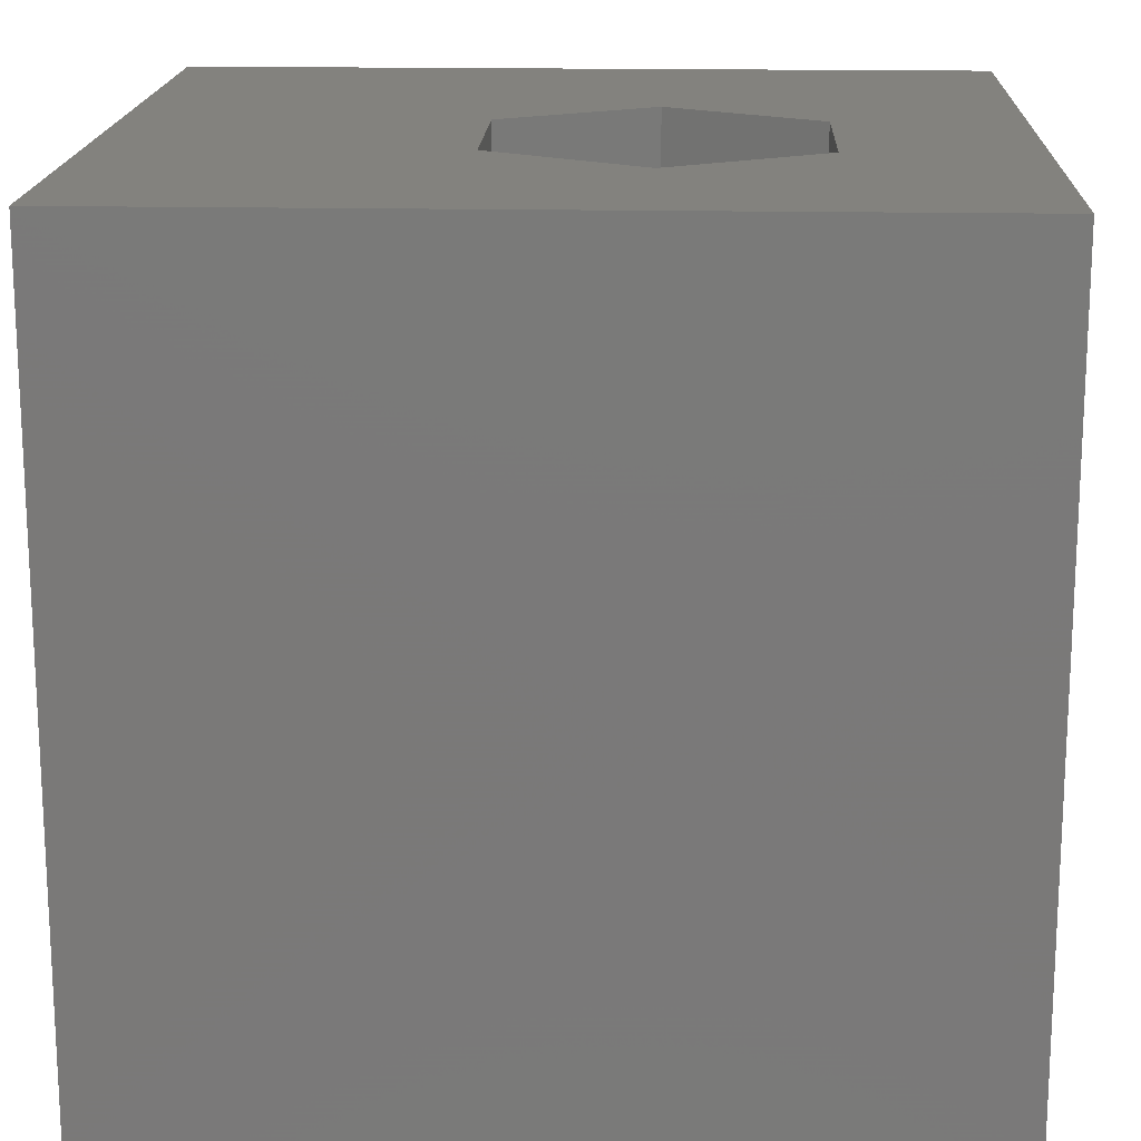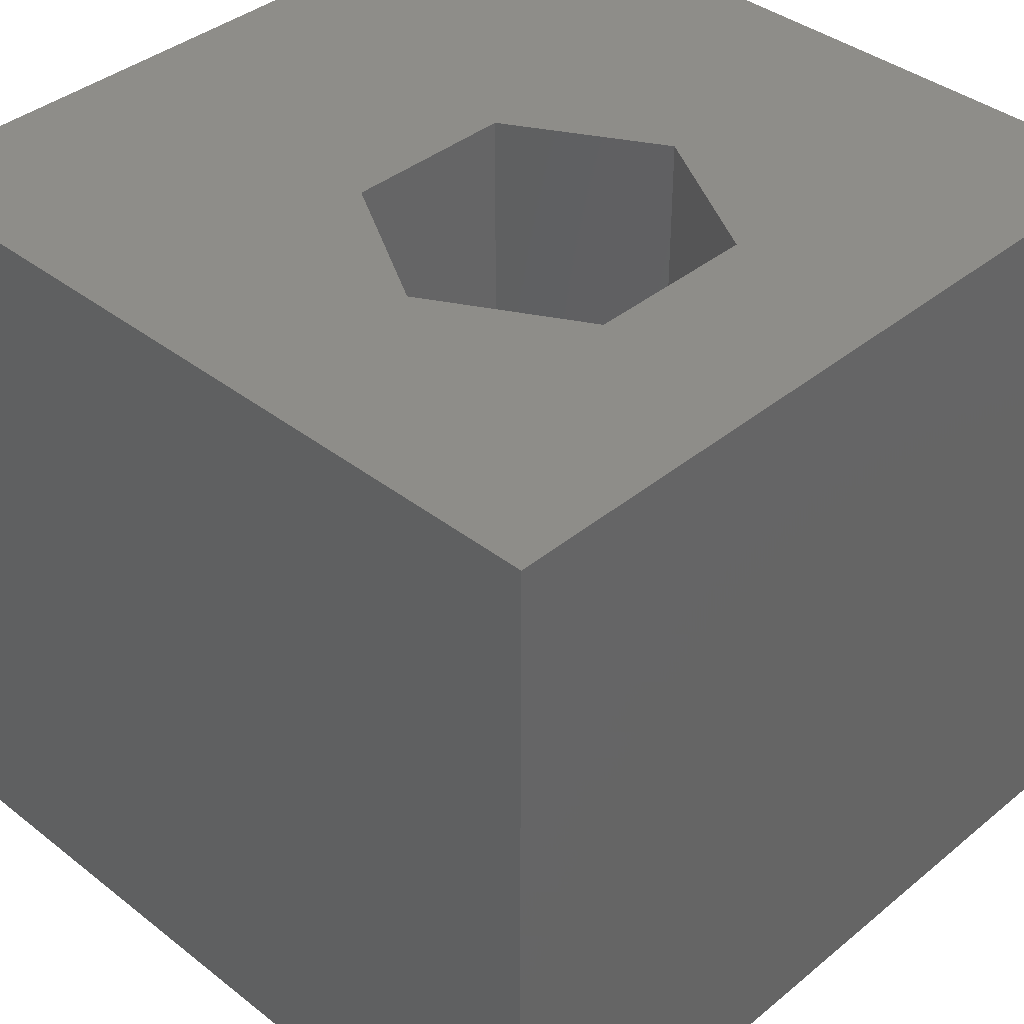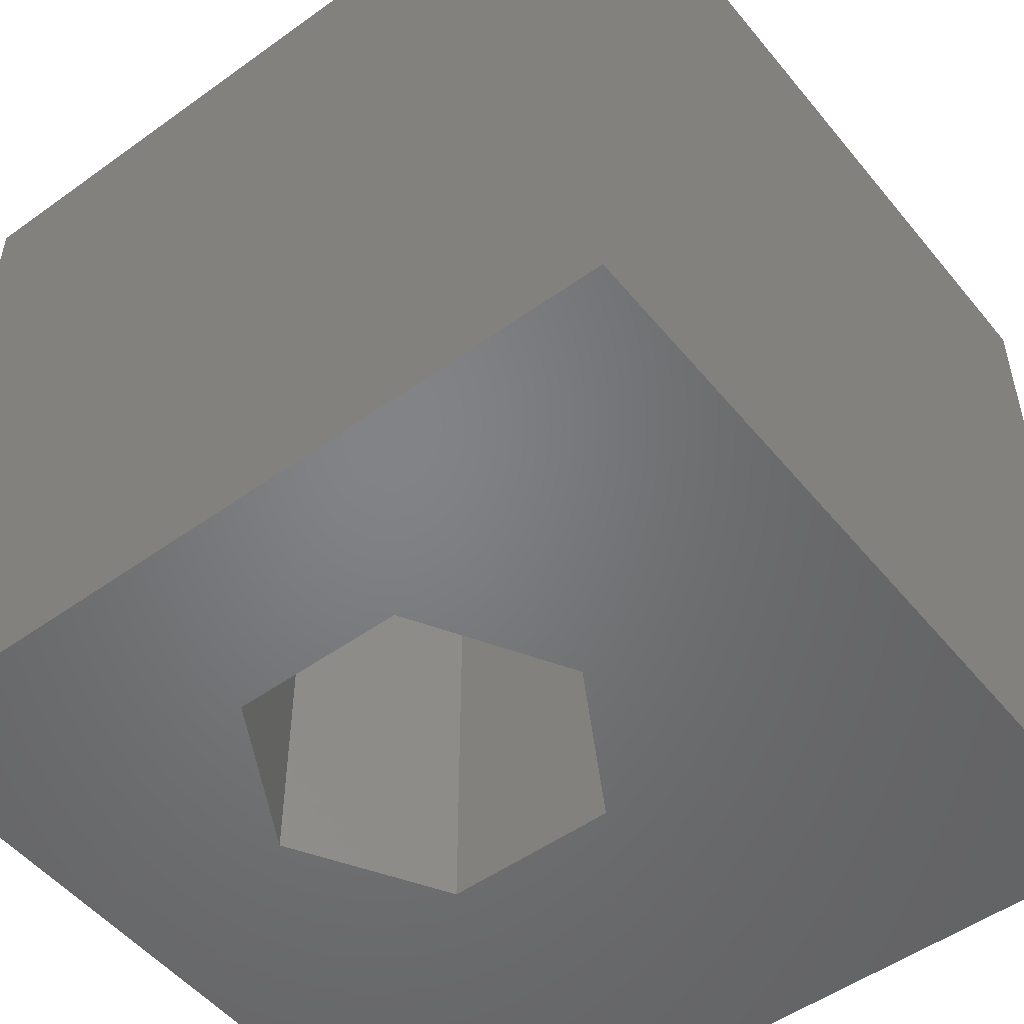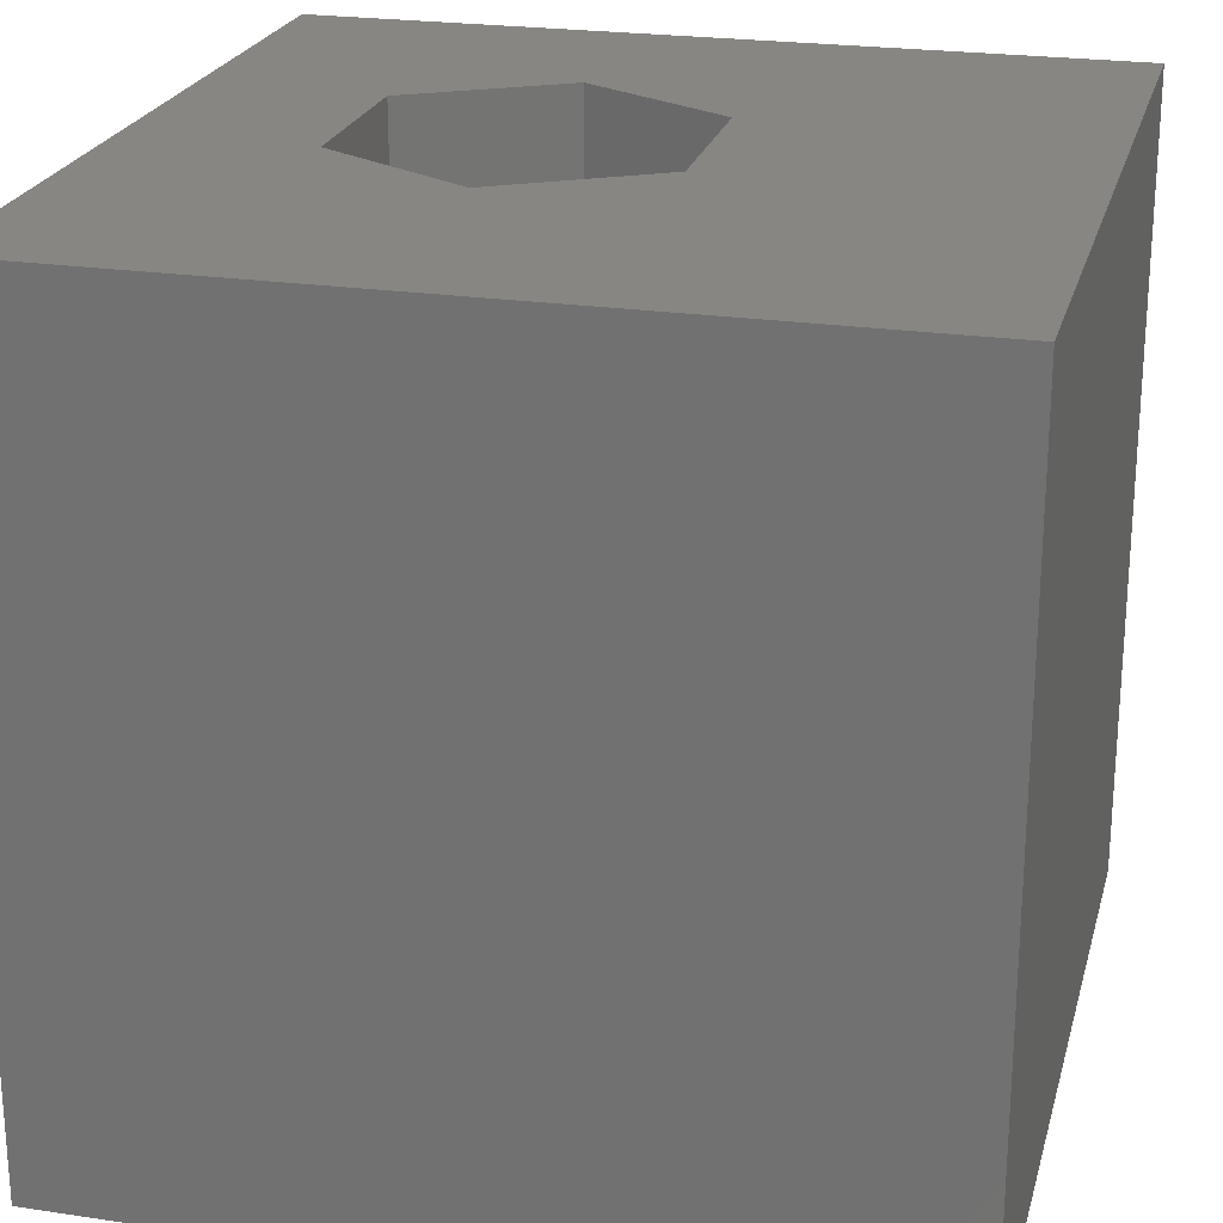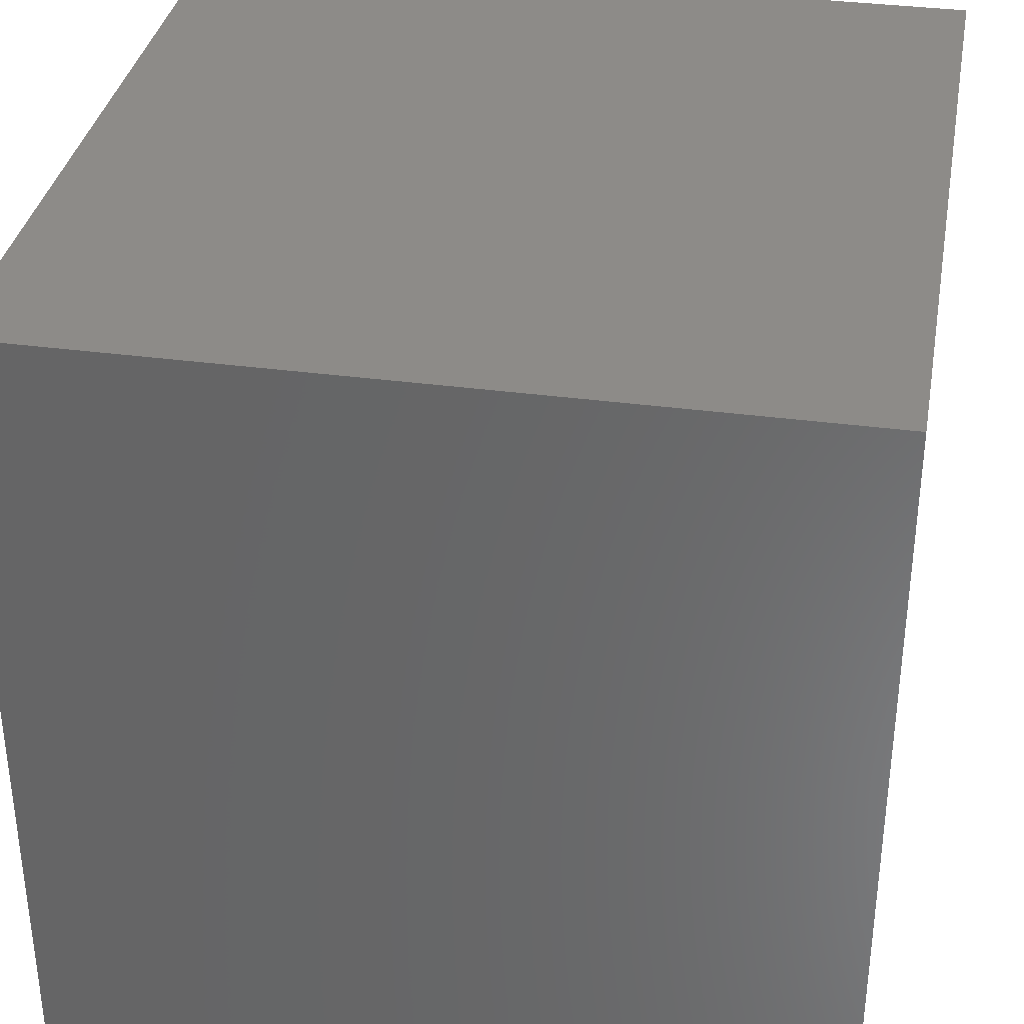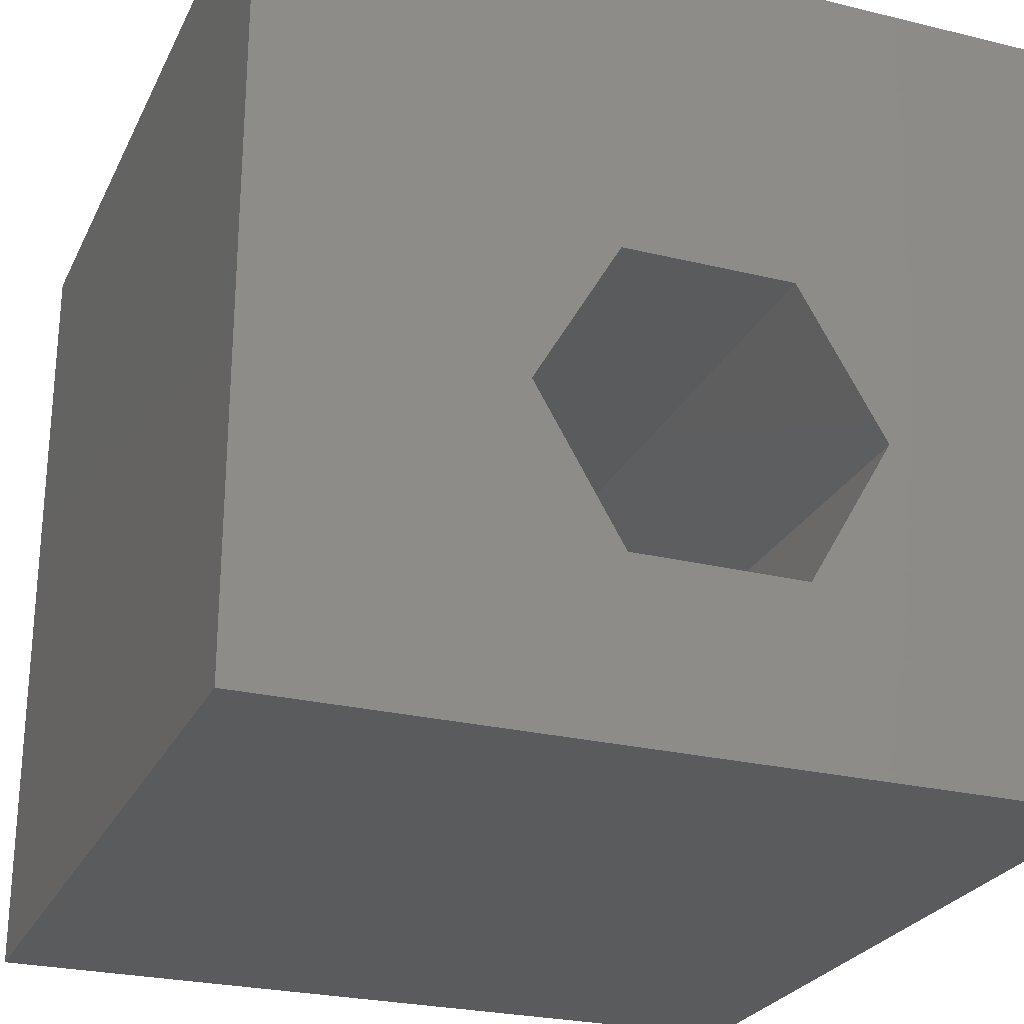
<metadata>
{"format":"stl","ext":"stl","renderer":"f3d","projection":"perspective","resolution":1024,"background":"white","views":[{"elev":17.0,"azim":-87.6,"up":"+Z"},{"elev":38.9,"azim":-45.7,"up":"+Z"},{"elev":-51.3,"azim":38.0,"up":"+Z"},{"elev":23.2,"azim":104.2,"up":"+Z"},{"elev":34.9,"azim":100.2,"up":"+Y"},{"elev":-25.8,"azim":158.8,"up":"+Y"}]}
</metadata>
<code>
# stl→obj: 20 verts, 40 faces
v 0 10 10
v 0 10 0
v 0 0 10
v 0 0 0
v 10 10 10
v 6.711 4.037 10
v 10 0 10
v 5.635 2.174 10
v 3.485 2.174 10
v 2.409 4.037 10
v 3.485 5.9 10
v 5.635 5.9 10
v 10 10 0
v 10 0 0
v 6.711 4.037 0
v 5.635 5.9 0
v 3.485 5.9 0
v 2.409 4.037 0
v 3.485 2.174 0
v 5.635 2.174 0
f 1 2 3
f 3 2 4
f 5 6 7
f 7 6 8
f 7 8 3
f 8 9 3
f 3 9 10
f 3 10 1
f 1 10 11
f 1 11 5
f 5 11 12
f 5 12 6
f 13 5 14
f 14 5 7
f 14 15 13
f 13 15 16
f 13 16 2
f 16 17 2
f 2 17 18
f 2 18 4
f 4 18 19
f 4 19 14
f 14 19 20
f 14 20 15
f 5 13 1
f 1 13 2
f 14 7 4
f 4 7 3
f 18 17 10
f 10 17 11
f 17 16 11
f 11 16 12
f 16 15 12
f 12 15 6
f 15 20 6
f 6 20 8
f 20 19 8
f 8 19 9
f 19 18 9
f 9 18 10

</code>
